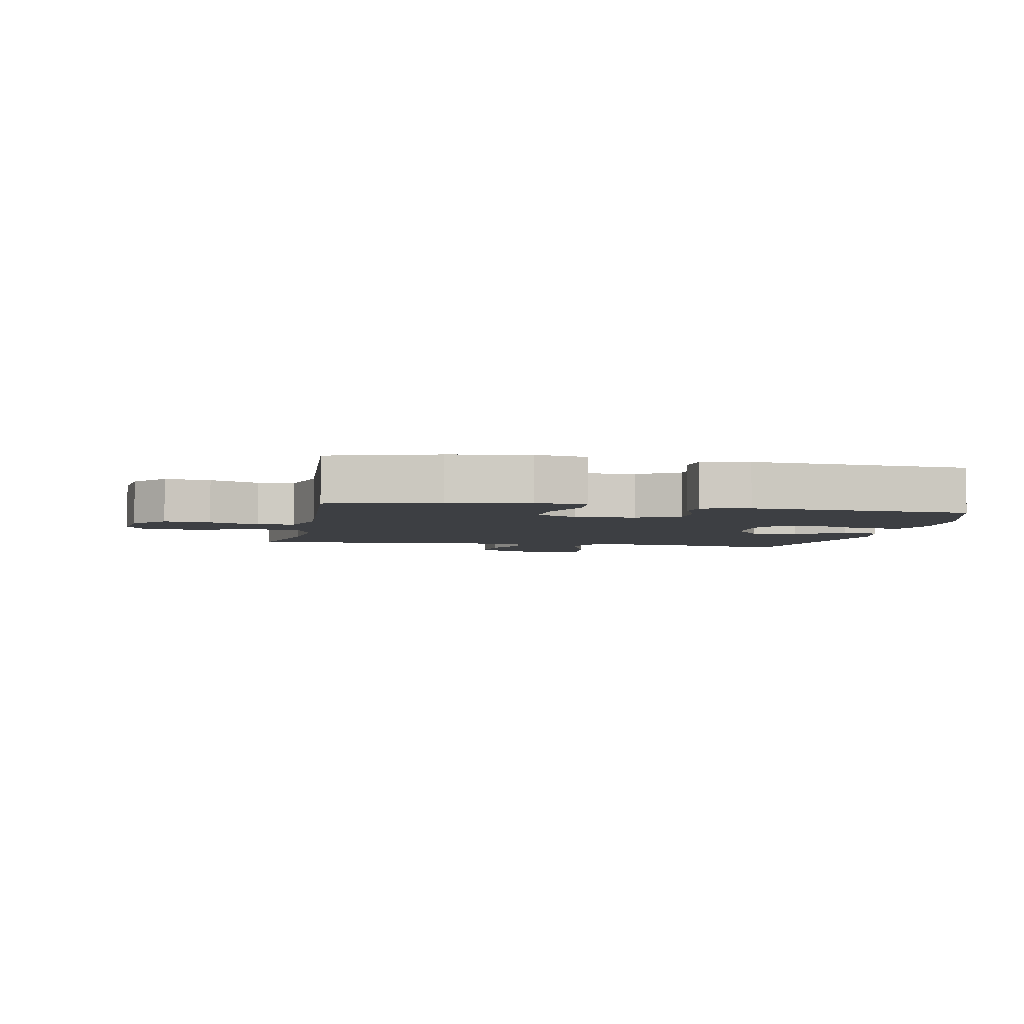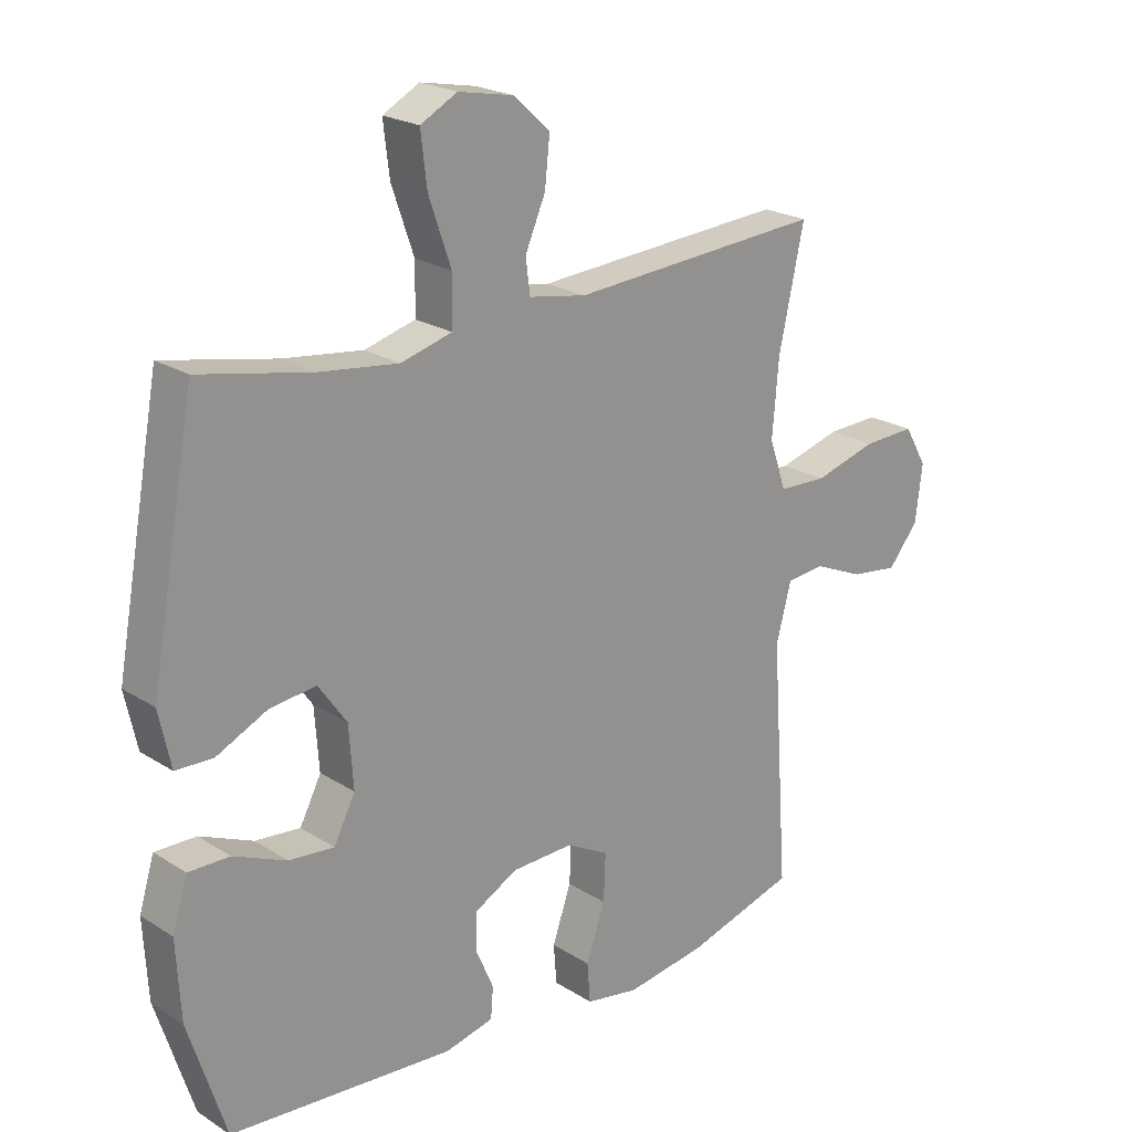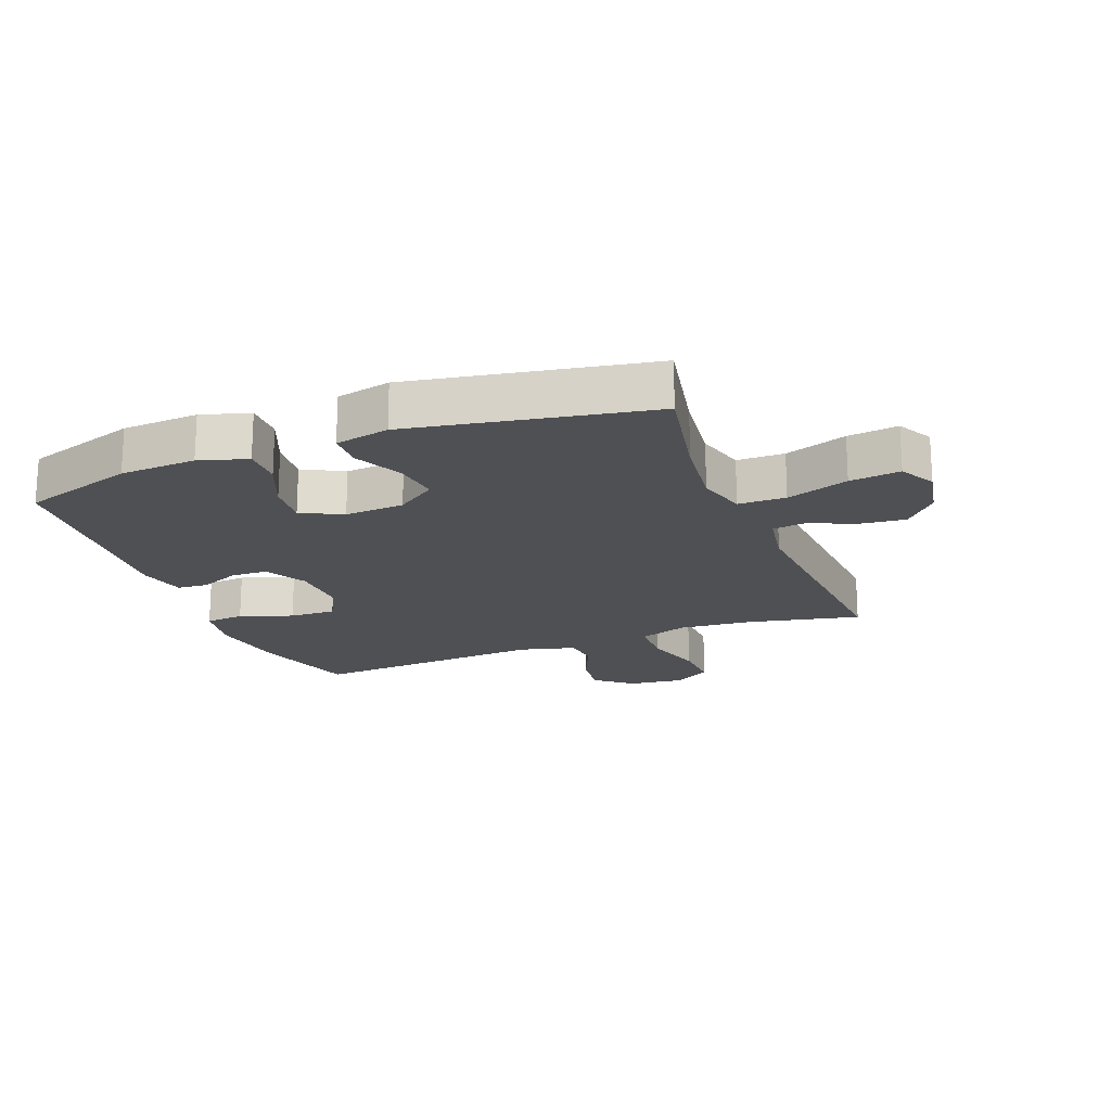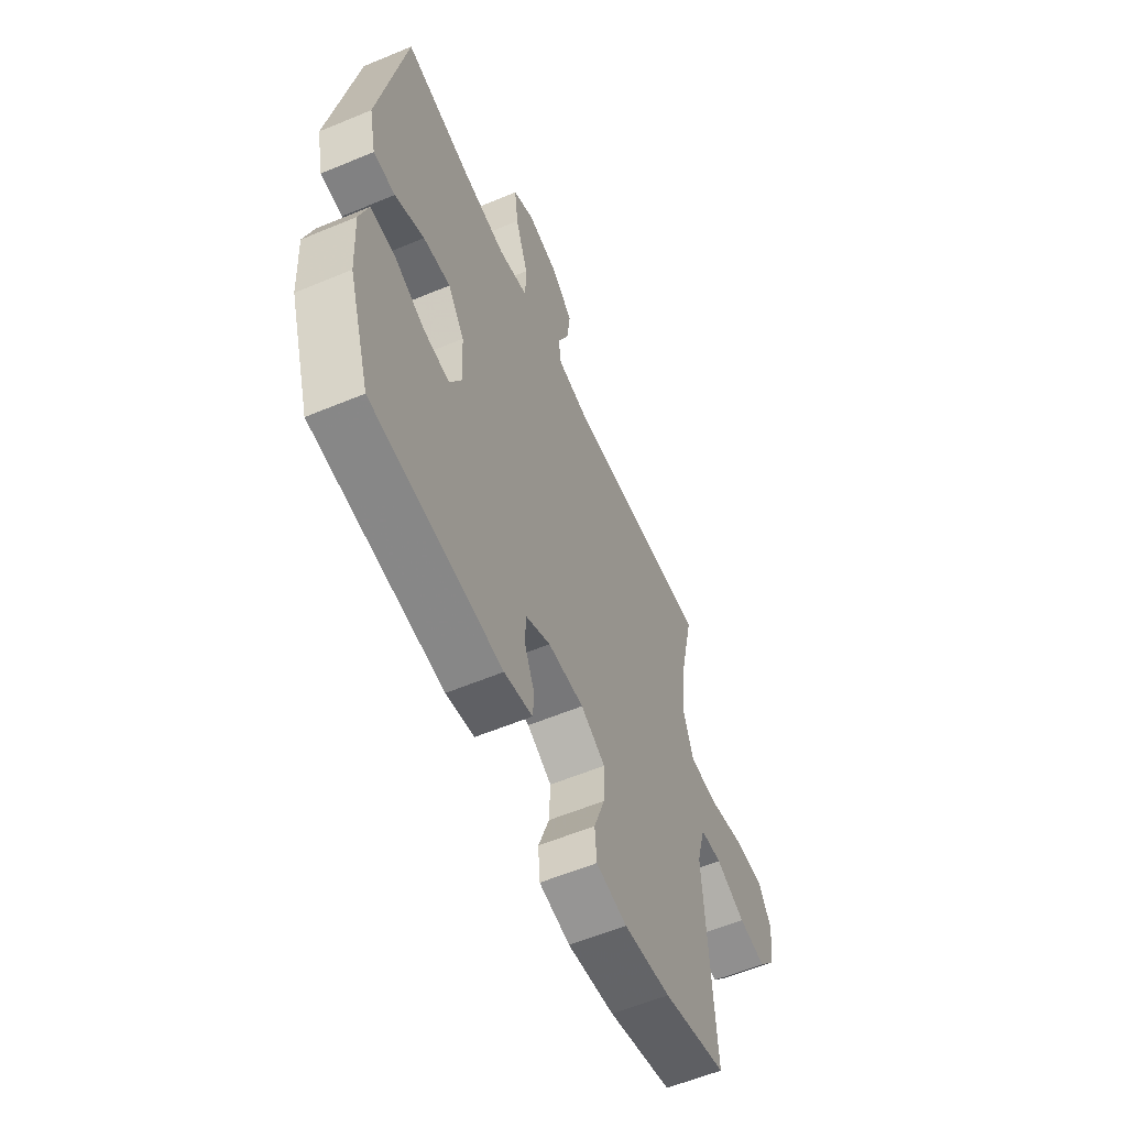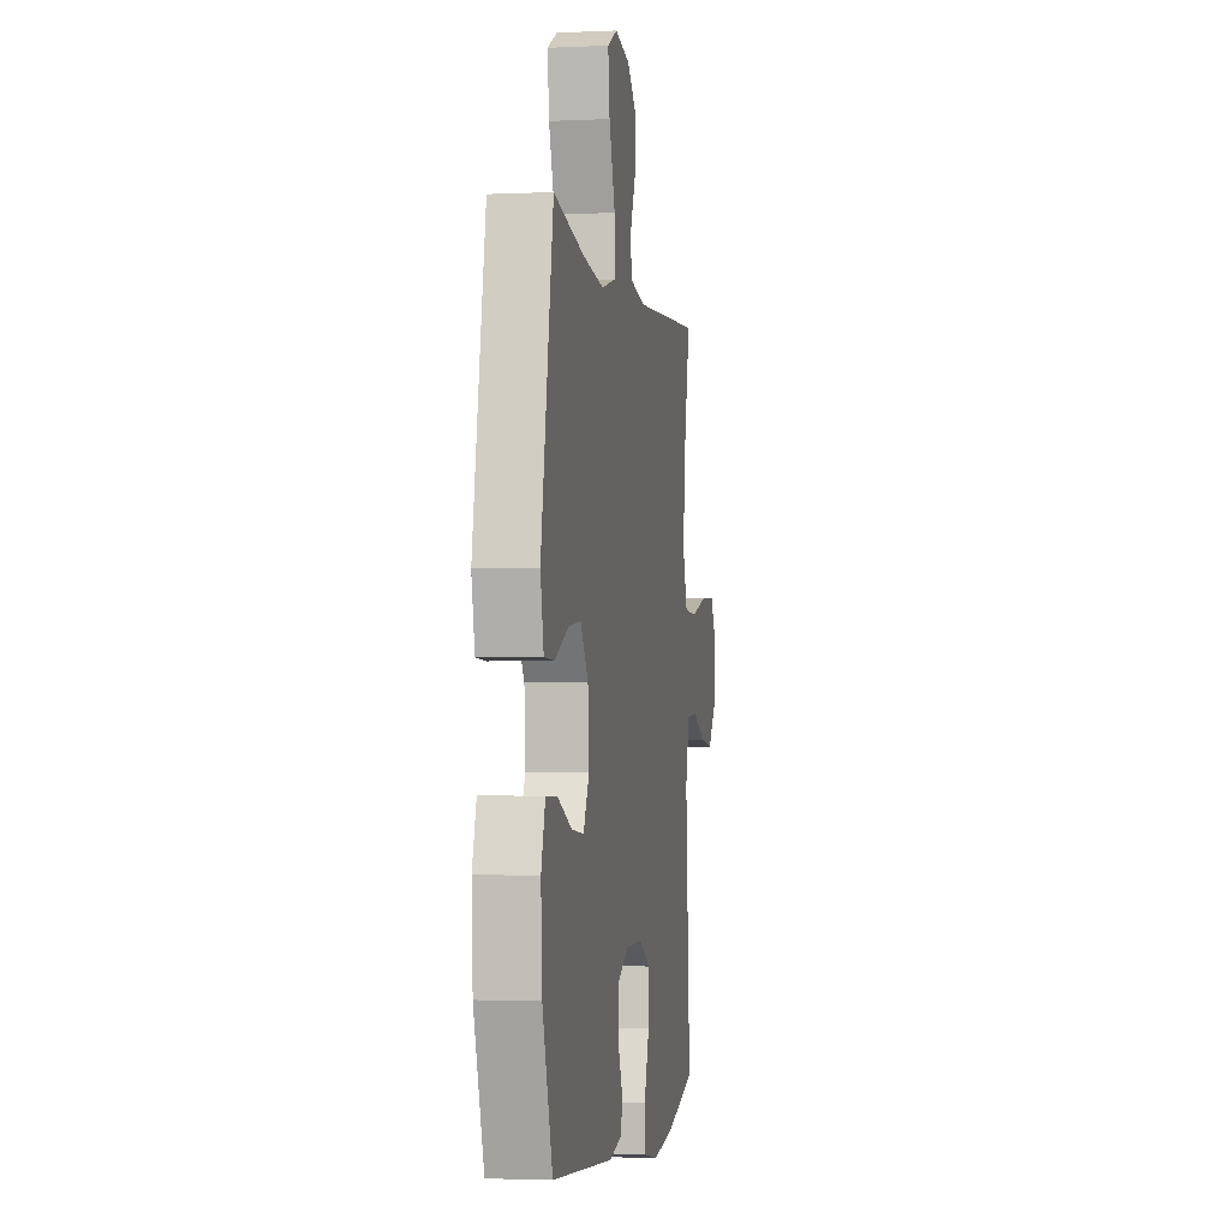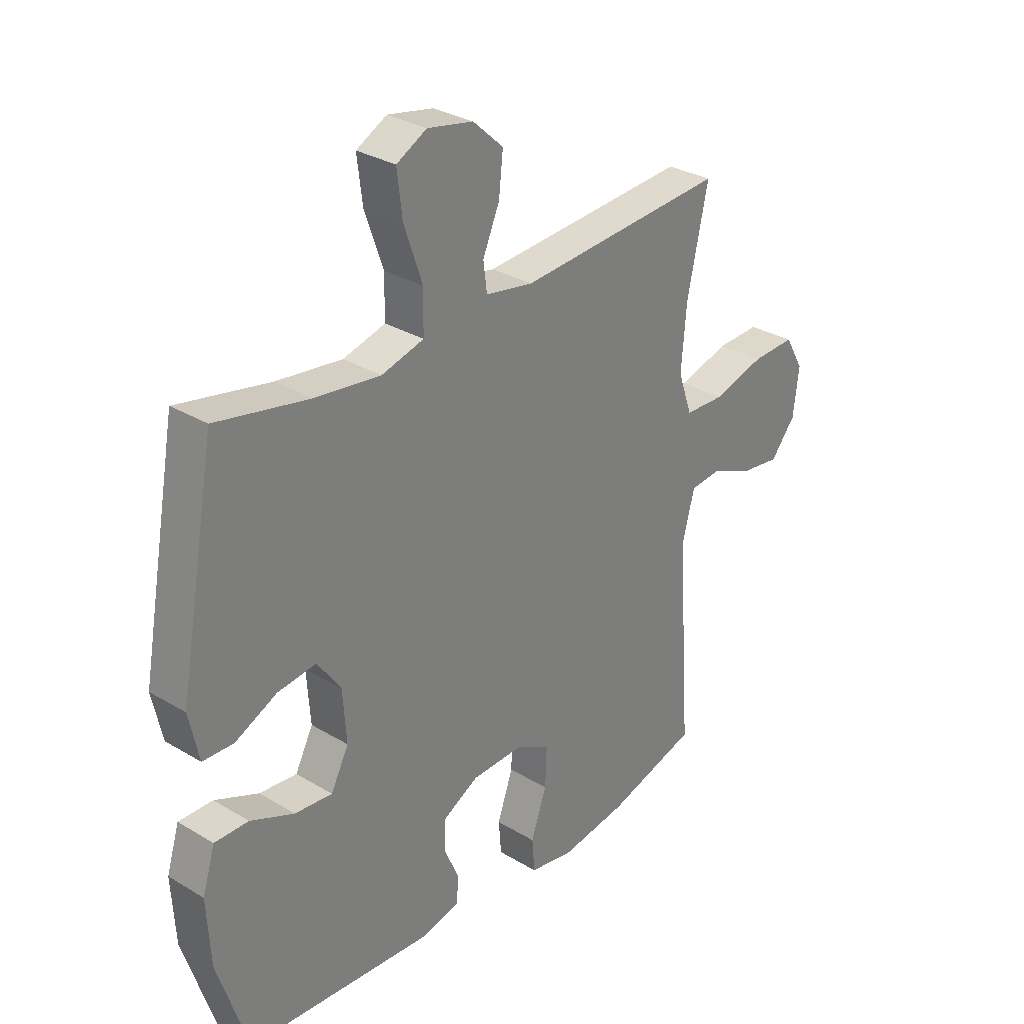
<metadata>
{"format":"obj","ext":"obj","renderer":"f3d","projection":"perspective","resolution":1024,"background":"white","views":[{"elev":-4.1,"azim":169.0,"up":"+Y"},{"elev":22.0,"azim":-42.2,"up":"+Z"},{"elev":-18.9,"azim":-68.7,"up":"+Y"},{"elev":-58.8,"azim":-66.8,"up":"+Z"},{"elev":-2.6,"azim":-80.7,"up":"+Z"},{"elev":30.5,"azim":-49.0,"up":"+Z"}]}
</metadata>
<code>
v -0.5 0.07 -0.5
v -0.559 0.07 -0.316
v -0.566 0.07 -0.192
v -0.542 0.07 -0.114
v -0.477 0.07 -0.115
v -0.393 0.07 -0.151
v -0.321 0.07 -0.158
v -0.287 0.07 -0.092
v -0.294 0.07 0.005
v -0.339 0.07 0.069
v -0.413 0.07 0.06
v -0.493 0.07 0.022
v -0.552 0.07 0.024
v -0.571 0.07 0.112
v -0.5 0.07 0.5
v -0.323 0.07 0.464
v -0.198 0.07 0.448
v -0.117 0.07 0.47
v -0.116 0.07 0.547
v -0.151 0.07 0.648
v -0.161 0.07 0.73
v -0.103 0.07 0.761
v -0.016 0.07 0.744
v 0.042 0.07 0.691
v 0.034 0.07 0.617
v 0.002 0.07 0.543
v 0.009 0.07 0.489
v 0.1 0.07 0.473
v 0.5 0.07 0.5
v 0.46 0.07 0.316
v 0.45 0.07 0.197
v 0.477 0.07 0.119
v 0.554 0.07 0.116
v 0.653 0.07 0.144
v 0.736 0.07 0.147
v 0.772 0.07 0.085
v 0.761 0.07 -0.005
v 0.713 0.07 -0.063
v 0.638 0.07 -0.053
v 0.557 0.07 -0.018
v 0.497 0.07 -0.024
v 0.473 0.07 -0.115
v 0.5 0.07 -0.5
v 0.326 0.07 -0.551
v 0.198 0.07 -0.57
v 0.114 0.07 -0.555
v 0.109 0.07 -0.492
v 0.139 0.07 -0.406
v 0.142 0.07 -0.331
v 0.075 0.07 -0.295
v -0.023 0.07 -0.298
v -0.091 0.07 -0.335
v -0.092 0.07 -0.395
v -0.064 0.07 -0.46
v -0.068 0.07 -0.509
v -0.145 0.07 -0.527
v -0.5 0 -0.5
v -0.559 0 -0.316
v -0.566 0 -0.192
v -0.542 0 -0.114
v -0.477 0 -0.115
v -0.393 0 -0.151
v -0.321 0 -0.158
v -0.287 0 -0.092
v -0.294 0 0.005
v -0.339 0 0.069
v -0.413 0 0.06
v -0.493 0 0.022
v -0.552 0 0.024
v -0.571 0 0.112
v -0.5 0 0.5
v -0.323 0 0.464
v -0.198 0 0.448
v -0.117 0 0.47
v -0.116 0 0.547
v -0.151 0 0.648
v -0.161 0 0.73
v -0.103 0 0.761
v -0.016 0 0.744
v 0.042 0 0.691
v 0.034 0 0.617
v 0.002 0 0.543
v 0.009 0 0.489
v 0.1 0 0.473
v 0.5 0 0.5
v 0.46 0 0.316
v 0.45 0 0.197
v 0.477 0 0.119
v 0.554 0 0.116
v 0.653 0 0.144
v 0.736 0 0.147
v 0.772 0 0.085
v 0.761 0 -0.005
v 0.713 0 -0.063
v 0.638 0 -0.053
v 0.557 0 -0.018
v 0.497 0 -0.024
v 0.473 0 -0.115
v 0.5 0 -0.5
v 0.326 0 -0.551
v 0.198 0 -0.57
v 0.114 0 -0.555
v 0.109 0 -0.492
v 0.139 0 -0.406
v 0.142 0 -0.331
v 0.075 0 -0.295
v -0.023 0 -0.298
v -0.091 0 -0.335
v -0.092 0 -0.395
v -0.064 0 -0.46
v -0.068 0 -0.509
v -0.145 0 -0.527
f 4 5 6
f 3 4 6
f 2 3 6
f 1 2 6
f 56 1 6
f 55 56 6
f 54 55 6
f 53 54 6
f 52 53 6 7
f 51 52 7 8
f 50 51 8 9
f 49 50 9 10
f 46 47 48
f 45 46 48
f 44 45 48
f 43 44 48
f 42 43 48
f 41 42 48 49
f 38 39 40
f 37 38 40
f 36 37 40
f 35 36 40
f 34 35 40
f 33 34 40
f 32 33 40 41
f 41 49 10
f 32 41 10
f 31 32 10
f 28 29 30
f 31 10 11
f 30 31 11
f 28 30 11
f 27 28 11
f 24 25 26
f 23 24 26
f 22 23 26
f 21 22 26
f 20 21 26
f 19 20 26
f 18 19 26 27
f 14 15 16
f 13 14 16
f 12 13 16
f 11 12 16
f 11 16 17
f 11 17 18 27
f 62 61 60
f 62 60 59
f 62 59 58
f 62 58 57
f 62 57 112
f 62 112 111
f 62 111 110
f 62 110 109
f 63 62 109 108
f 64 63 108 107
f 65 64 107 106
f 66 65 106 105
f 104 103 102
f 104 102 101
f 104 101 100
f 104 100 99
f 104 99 98
f 105 104 98 97
f 96 95 94
f 96 94 93
f 96 93 92
f 96 92 91
f 96 91 90
f 96 90 89
f 97 96 89 88
f 66 105 97
f 66 97 88
f 66 88 87
f 86 85 84
f 67 66 87
f 67 87 86
f 67 86 84
f 67 84 83
f 82 81 80
f 82 80 79
f 82 79 78
f 82 78 77
f 82 77 76
f 82 76 75
f 83 82 75 74
f 72 71 70
f 72 70 69
f 72 69 68
f 72 68 67
f 73 72 67
f 83 74 73 67
f 1 57 58 2
f 2 58 59 3
f 3 59 60 4
f 4 60 61 5
f 5 61 62 6
f 6 62 63 7
f 7 63 64 8
f 8 64 65 9
f 9 65 66 10
f 10 66 67 11
f 11 67 68 12
f 12 68 69 13
f 13 69 70 14
f 14 70 71 15
f 15 71 72 16
f 16 72 73 17
f 17 73 74 18
f 18 74 75 19
f 19 75 76 20
f 20 76 77 21
f 21 77 78 22
f 22 78 79 23
f 23 79 80 24
f 24 80 81 25
f 25 81 82 26
f 26 82 83 27
f 27 83 84 28
f 28 84 85 29
f 29 85 86 30
f 30 86 87 31
f 31 87 88 32
f 32 88 89 33
f 33 89 90 34
f 34 90 91 35
f 35 91 92 36
f 36 92 93 37
f 37 93 94 38
f 38 94 95 39
f 39 95 96 40
f 40 96 97 41
f 41 97 98 42
f 42 98 99 43
f 43 99 100 44
f 44 100 101 45
f 45 101 102 46
f 46 102 103 47
f 47 103 104 48
f 48 104 105 49
f 49 105 106 50
f 50 106 107 51
f 51 107 108 52
f 52 108 109 53
f 53 109 110 54
f 54 110 111 55
f 55 111 112 56
f 56 112 57 1

</code>
